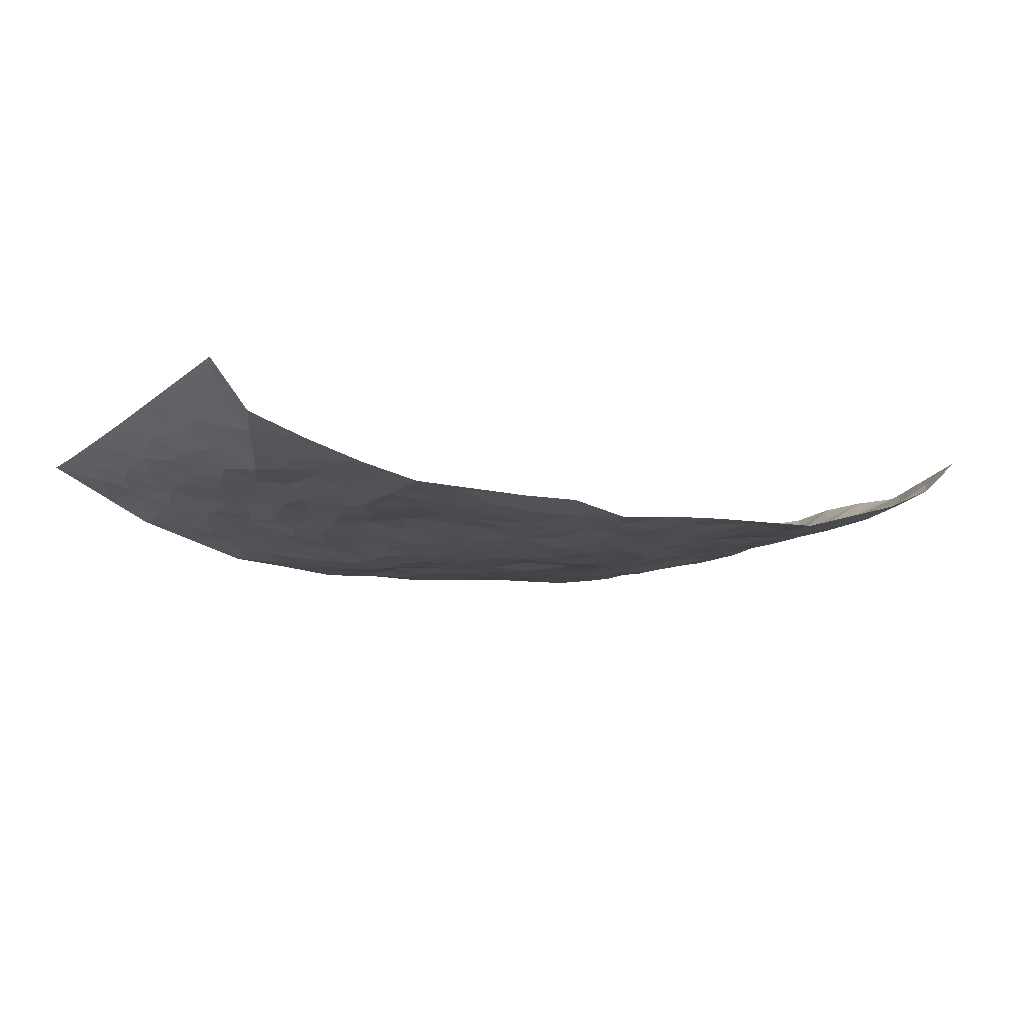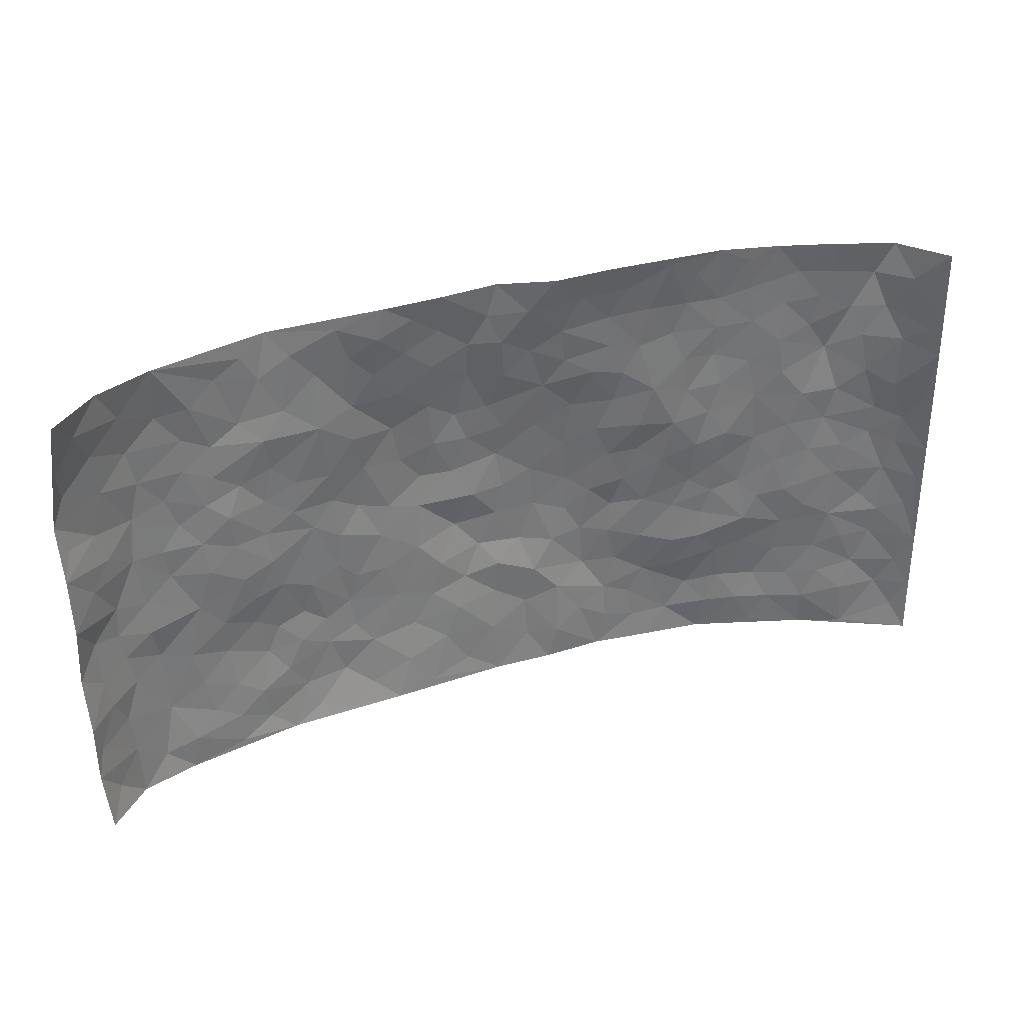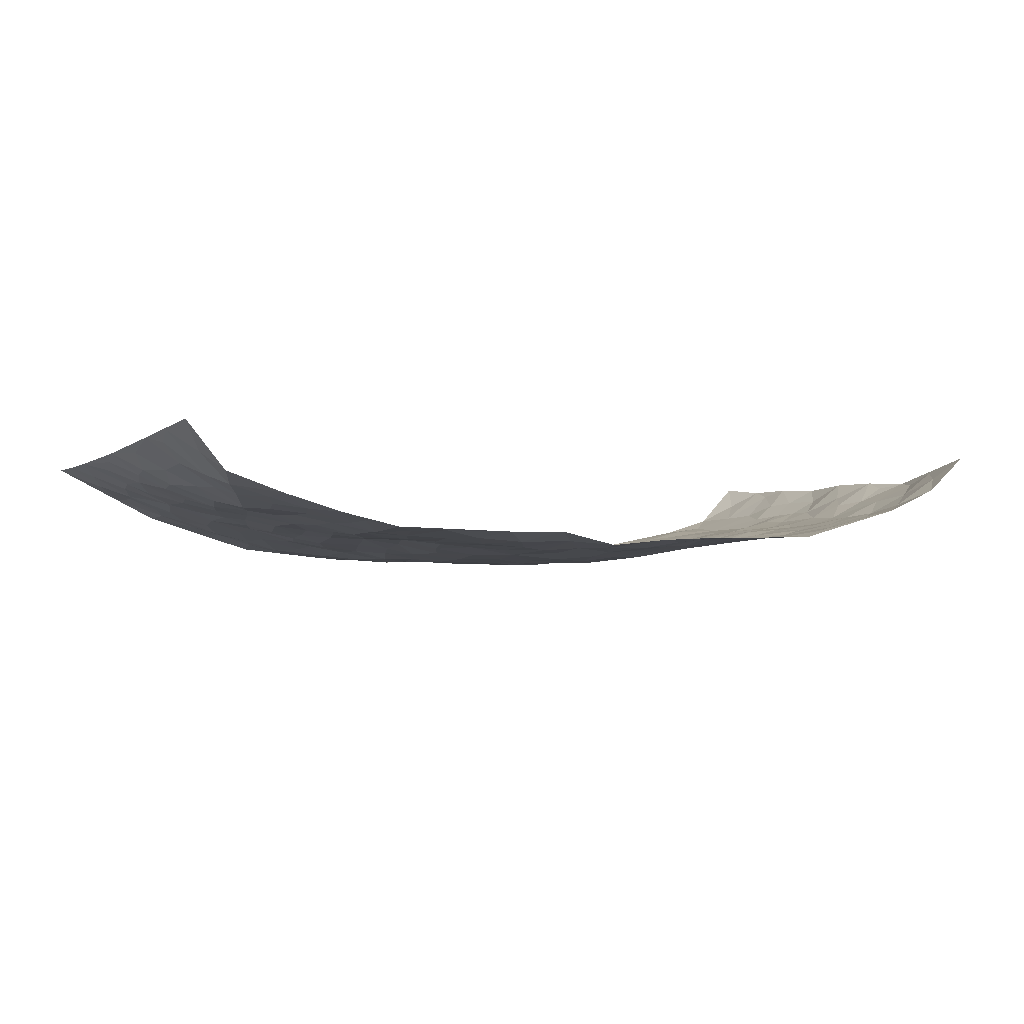
<metadata>
{"format":"obj","ext":"obj","renderer":"f3d","projection":"perspective","resolution":1024,"background":"white","views":[{"elev":-11.4,"azim":150.9,"up":"+Z"},{"elev":35.1,"azim":-20.5,"up":"+Y"},{"elev":-3.8,"azim":153.9,"up":"+Z"}]}
</metadata>
<code>
v -0.9324 0.005298 0.1665
v -0.9352 0.9934 0.1735
v 0.951 0.002737 0.1502
v 0.9278 0.9984 0.1689
v -0.7913 0.3936 0.0518
v -0.9464 0.501 0.1456
v -0.8496 0.3589 0.07195
v 0.001215 0.002159 -0.04416
v -0.9449 0.2527 0.1494
v -0.904 0.3395 0.1079
v -0.7299 0.002715 0.04088
v -0.9444 0.1278 0.1516
v -0.7082 0.2935 0.02777
v -0.8476 0.002093 0.07712
v -0.8336 0.2895 0.06572
v -0.4899 0.002939 -0.008379
v -0.9301 0.1901 0.1353
v -0.2935 0.1671 -0.04174
v -0.7742 0.323 0.03947
v -0.8532 0.1211 0.07812
v -0.9018 0.06509 0.1168
v -0.791 0.0646 0.05205
v -0.6699 0.1279 0.02333
v -0.7195 0.07583 0.03984
v -0.8637 0.2085 0.08133
v -0.8921 0.2717 0.1041
v -0.7666 0.1774 0.03914
v -0.69 0.2104 0.02464
v -0.8554 0.4894 0.07383
v -0.9511 0.3772 0.1401
v -0.728 0.9999 0.04447
v -0.537 0.2228 -0.01556
v 0.2626 0.1569 -0.05742
v -0.9552 0.7493 0.1319
v -0.3674 0.3934 -0.03964
v -0.7785 0.7543 0.04306
v -0.7949 0.8331 0.04936
v -0.5789 0.4428 0.007067
v -0.5975 0.6066 0.01075
v -0.4903 0.9992 -0.02264
v -0.9335 0.6874 0.1236
v -0.6589 0.5633 0.01962
v -0.3897 0.7543 -0.02449
v -0.5099 0.2805 -0.02074
v -0.4595 0.2257 -0.02276
v -0.4948 0.1627 -0.01537
v -0.4483 0.6371 -0.02202
v -0.3679 0.5606 -0.04172
v 0.1671 0.4735 -0.07002
v -0.3342 0.2211 -0.04391
v -0.2116 0.6112 -0.06464
v -0.3754 0.6298 -0.03431
v -0.3024 0.05784 -0.03149
v -0.6255 0.7112 0.01004
v -0.3954 0.1944 -0.03488
v -0.8578 0.6189 0.08367
v -0.03755 0.3474 -0.06954
v 0.05837 0.3385 -0.06988
v 0.2993 0.4511 -0.05263
v -0.0956 0.5518 -0.07269
v -0.1663 0.5564 -0.07112
v 0.09293 0.6302 -0.06927
v -0.6303 0.3466 0.01301
v -0.7452 0.5749 0.03565
v -0.9301 0.8103 0.1224
v -0.5583 0.13 -0.0003979
v -0.3674 0.01315 -0.01825
v -0.791 0.4671 0.04757
v -0.6151 0.1732 0.009777
v -0.6116 0.01933 0.01589
v -0.2446 0.003017 -0.02385
v -0.6129 0.08932 0.01435
v -0.5465 0.05391 -0.004299
v -0.4317 0.03783 -0.01951
v -0.4518 0.1041 -0.02458
v -0.8772 0.6868 0.08961
v -0.9393 0.8718 0.1471
v -0.7338 0.51 0.03143
v 0.001274 0.9974 -0.05048
v -0.7985 0.6766 0.04778
v -0.5616 0.3156 -0.008399
v -0.5113 0.4615 -0.009374
v 0.006639 0.5714 -0.07532
v -0.04947 0.4829 -0.06597
v 0.003637 0.4193 -0.07115
v -0.1235 0.1284 -0.04387
v -0.5685 0.6707 -0.002127
v -0.8955 0.5634 0.1056
v -0.7297 0.6922 0.02916
v -0.4494 0.2974 -0.03038
v -0.6299 0.268 0.007725
v -0.501 0.6892 -0.01448
v -0.1735 0.4856 -0.06365
v -0.263 0.4365 -0.05387
v -0.6451 0.6498 0.01472
v -0.009529 0.1172 -0.04955
v -0.4153 0.5107 -0.03007
v -0.3439 0.2882 -0.04565
v -0.2417 0.5042 -0.06035
v -0.18 0.3824 -0.05629
v -0.949 0.6256 0.1418
v -0.703 0.6237 0.02332
v -0.8078 0.5806 0.05266
v -0.3631 0.1098 -0.03778
v -0.5208 0.5336 -0.01086
v -0.68 0.4068 0.02333
v -0.1292 0.3244 -0.05596
v -0.1488 0.2494 -0.05297
v -0.5178 0.6123 -0.0133
v 0.1092 0.7287 -0.06289
v -0.002604 0.2146 -0.05924
v -0.07232 0.2729 -0.05895
v 0.005609 0.2884 -0.05826
v -0.429 0.364 -0.02845
v -0.1961 0.1839 -0.04797
v -0.6508 0.4888 0.02126
v -0.5549 0.3815 -0.002838
v -0.4914 0.3921 -0.0167
v -0.3094 0.5248 -0.05494
v -0.2588 0.3506 -0.05035
v -0.3556 0.4676 -0.04072
v -0.2261 0.2712 -0.05044
v -0.09091 0.4109 -0.07267
v -0.5923 0.5322 0.007637
v -0.09125 0.1984 -0.04817
v -0.2131 0.09413 -0.03458
v -0.3995 0.2583 -0.03726
v -0.9105 0.4393 0.1066
v -0.8587 0.422 0.0746
v 0.0931 0.4222 -0.07226
v 0.2104 0.237 -0.0649
v 0.08333 0.5165 -0.07246
v 0.01984 0.4878 -0.07146
v 0.1679 0.3925 -0.06885
v 0.7856 0.4964 0.05397
v 0.2219 0.4336 -0.06339
v 0.2686 0.3131 -0.05902
v 0.1616 0.5672 -0.06705
v 0.1215 0.995 -0.02473
v -0.2942 0.6203 -0.05296
v 0.4262 0.8799 -0.03488
v 0.4915 0.9982 -0.02395
v -0.2147 0.7813 -0.05187
v -0.05847 0.8644 -0.05877
v -0.3221 0.3487 -0.04608
v -0.4588 0.5663 -0.02037
v -0.0732 0.05307 -0.04405
v -0.1573 0.02303 -0.03272
v 0.1239 0.001954 -0.04299
v 0.01315 0.8589 -0.05153
v -0.0168 0.7 -0.06949
v 0.4243 0.1963 -0.03559
v 0.343 0.2894 -0.04512
v 0.5918 0.5256 -0.0008109
v 0.5252 0.5462 -0.009649
v 0.459 0.135 -0.0357
v 0.5239 0.2272 -0.01466
v 0.4163 0.3611 -0.03681
v 0.02292 0.6408 -0.07049
v -0.05945 0.6279 -0.07219
v -0.1472 0.7303 -0.06347
v -0.08706 0.6938 -0.07264
v -0.06056 0.7917 -0.06567
v -0.1369 0.6335 -0.06789
v 0.02063 0.7741 -0.05867
v 0.2446 0.9973 -0.02786
v -0.01834 0.926 -0.05353
v -0.2694 0.8463 -0.04004
v -0.1995 0.8804 -0.04423
v -0.3164 0.7813 -0.04162
v -0.2445 0.9983 -0.0299
v -0.2292 0.6967 -0.06067
v -0.3178 0.7006 -0.04112
v -0.1401 0.8301 -0.05353
v -0.1215 0.998 -0.03702
v 0.2182 0.7457 -0.04911
v 0.175 0.667 -0.06178
v 0.3273 0.5947 -0.03838
v 0.2625 0.5228 -0.05603
v 0.2674 0.6659 -0.04988
v 0.4258 0.7439 -0.03233
v 0.3564 0.6831 -0.03271
v 0.2864 0.7332 -0.04296
v 0.06808 0.927 -0.04057
v 0.07877 0.8223 -0.05598
v 0.1455 0.8575 -0.05226
v 0.2508 0.8735 -0.04738
v 0.3223 0.7935 -0.04097
v 0.2335 0.5955 -0.05659
v -0.8664 0.8682 0.0936
v -0.6802 0.8176 0.01905
v -0.8562 0.776 0.08312
v -0.841 0.9985 0.09395
v -0.8952 0.9382 0.1268
v -0.8018 0.9227 0.06326
v -0.7302 0.8871 0.0319
v -0.6043 0.9303 0.006028
v -0.6593 0.8868 0.02076
v -0.6852 0.7467 0.0215
v -0.5604 0.8148 -0.006606
v -0.621 0.7818 0.00652
v -0.5118 0.9016 -0.01468
v -0.3922 0.8788 -0.02881
v -0.5446 0.9611 -0.006333
v -0.4651 0.8163 -0.01908
v -0.4435 0.9368 -0.02151
v -0.3457 0.973 -0.02651
v -0.5112 0.7613 -0.007179
v -0.3209 0.9016 -0.0329
v -0.2585 0.9302 -0.02997
v 0.1566 0.7845 -0.05575
v 0.2549 0.8043 -0.04655
v 0.1881 0.9334 -0.04477
v 0.3946 0.812 -0.03799
v 0.3383 0.8808 -0.03862
v 0.3824 0.982 -0.02753
v 0.2891 0.9378 -0.03942
v 0.4433 0.9478 -0.02914
v 0.3817 0.4931 -0.03614
v 0.3271 0.5287 -0.04544
v 0.4851 0.6035 -0.02118
v 0.4335 0.664 -0.03023
v 0.4067 0.5876 -0.02824
v 0.3561 0.1901 -0.04963
v 0.483 0.3339 -0.02399
v 0.4605 0.5218 -0.02337
v 0.3487 0.3878 -0.04573
v -0.1243 0.9151 -0.05032
v -0.1835 0.9578 -0.03867
v 0.3235 0.1327 -0.05243
v 0.6109 0.01425 0.006435
v 0.2031 0.333 -0.06541
v 0.2739 0.3846 -0.06191
v 0.5836 0.2474 -0.0004763
v 0.7314 0.9984 0.03515
v 0.9518 0.2515 0.1444
v 0.494 0.8116 -0.02705
v 0.7147 0.4868 0.03202
v 0.4905 0.7462 -0.02794
v 0.9486 0.5008 0.1462
v 0.6666 0.2937 0.02113
v 0.5102 0.4673 -0.01618
v 0.7707 0.3109 0.05427
v 0.5617 0.4148 -0.00736
v 0.4926 0.001631 -0.02897
v 0.0911 0.2519 -0.05465
v 0.5069 0.07687 -0.02105
v 0.1359 0.3185 -0.06376
v 0.4178 0.2663 -0.0309
v 0.8605 0.2654 0.09027
v 0.6393 0.4611 0.01488
v 0.5774 0.08199 -0.0006426
v 0.451 0.4254 -0.03089
v 0.6057 0.3712 0.008313
v 0.2893 0.2322 -0.05829
v 0.4792 0.2711 -0.02003
v 0.2668 0.07815 -0.05184
v 0.3697 0.001915 -0.03851
v 0.2468 0.001749 -0.05034
v 0.2031 0.1142 -0.05145
v 0.06937 0.1693 -0.05625
v 0.1467 0.1895 -0.05252
v 0.6131 0.147 0.001385
v 0.7708 0.4227 0.0511
v 0.7433 0.2209 0.04312
v 0.6485 0.0804 0.0181
v 0.6657 0.3843 0.02458
v 0.7129 0.3391 0.03763
v 0.8709 0.3265 0.09608
v 0.7427 0.5669 0.03466
v 0.6892 0.1452 0.02686
v 0.7567 0.1498 0.052
v 0.8307 0.3675 0.07332
v 0.9208 0.3504 0.1236
v 0.8736 0.4386 0.09152
v 0.5806 0.3124 0.004131
v 0.808 0.1064 0.07906
v 0.3352 0.06286 -0.04817
v 0.4144 0.0685 -0.04132
v 0.07252 0.07735 -0.05109
v 0.1444 0.07213 -0.04387
v 0.9398 0.7497 0.1562
v 0.726 0.079 0.04355
v 0.6542 0.2155 0.01486
v 0.9357 0.4255 0.1344
v 0.8917 0.5092 0.1018
v 0.7988 0.2505 0.0676
v 0.535 0.1482 -0.017
v 0.7294 0.001235 0.04134
v 0.504 0.3934 -0.01924
v 0.9186 0.06437 0.1264
v 0.9519 0.127 0.1458
v 0.8288 0.1805 0.0792
v 0.8826 0.1249 0.1042
v 0.8159 0.009402 0.08331
v 0.9167 0.1889 0.1229
v 0.6644 0.5551 0.01866
v 0.6897 0.6323 0.02405
v 0.5858 0.6356 -0.00191
v 0.8164 0.6913 0.06652
v 0.6312 0.7714 0.008562
v 0.9281 0.6252 0.137
v 0.7638 0.6412 0.04128
v 0.8455 0.595 0.07653
v 0.7336 0.7433 0.02245
v 0.8379 0.5303 0.07224
v 0.8992 0.5744 0.1072
v 0.8737 0.6593 0.1006
v 0.6394 0.6922 0.01167
v 0.5668 0.7237 -0.008587
v 0.5114 0.6741 -0.0188
v 0.843 0.8518 0.07615
v 0.7118 0.8712 0.02265
v 0.8042 0.7765 0.05916
v 0.8771 0.7776 0.1046
v 0.7784 0.8439 0.04044
v 0.9318 0.874 0.1605
v 0.6943 0.8023 0.0168
v 0.92 0.8114 0.142
v 0.7407 0.9316 0.03193
v 0.8486 0.9976 0.07422
v 0.6118 0.9984 0.001633
v 0.8181 0.9255 0.05378
v 0.8803 0.9275 0.1149
v 0.6621 0.9347 0.01082
v 0.5588 0.9014 -0.01309
v 0.4948 0.8811 -0.02939
v 0.5517 0.9697 -0.01193
v 0.5711 0.8218 -0.008782
v 0.6369 0.8607 0.005843
f 29 6 128
f 12 21 20
f 26 10 9
f 55 45 46
f 27 19 15
f 26 9 17
f 101 6 88
f 12 1 21
f 7 15 19
f 125 86 96
f 84 123 85
f 129 29 128
f 25 27 15
f 12 20 17
f 73 75 66
f 22 14 11
f 26 17 25
f 9 12 17
f 25 15 26
f 5 129 7
f 52 146 48
f 55 18 50
f 7 19 5
f 20 27 25
f 124 82 105
f 41 76 34
f 20 14 22
f 14 20 21
f 14 21 1
f 24 22 11
f 24 27 22
f 72 66 69
f 69 32 91
f 70 24 11
f 24 23 27
f 17 20 25
f 27 20 22
f 10 15 7
f 10 26 15
f 23 28 27
f 27 13 19
f 28 23 69
f 13 27 28
f 119 121 94
f 10 7 129
f 6 30 128
f 9 10 30
f 36 192 80
f 80 102 89
f 118 81 44
f 64 103 78
f 115 126 86
f 45 32 46
f 91 63 13
f 129 68 29
f 95 87 54
f 95 54 199
f 202 40 204
f 82 97 105
f 29 88 6
f 18 55 104
f 148 126 71
f 38 82 124
f 50 18 122
f 117 82 38
f 5 19 106
f 82 117 118
f 80 64 102
f 127 45 55
f 194 77 190
f 98 35 114
f 39 124 105
f 127 50 98
f 106 19 13
f 66 75 46
f 39 95 42
f 63 117 38
f 95 89 102
f 101 56 76
f 51 140 99
f 18 53 126
f 62 83 132
f 45 127 90
f 112 113 57
f 103 29 68
f 130 85 58
f 109 39 105
f 35 94 121
f 113 246 58
f 151 165 163
f 120 100 94
f 114 127 98
f 192 190 65
f 95 39 87
f 36 191 37
f 67 104 74
f 56 101 88
f 13 63 106
f 192 34 76
f 268 241 243
f 108 115 125
f 93 84 60
f 133 84 85
f 156 288 157
f 101 76 41
f 80 103 64
f 105 97 146
f 99 61 51
f 92 109 47
f 125 96 111
f 158 227 153
f 75 104 55
f 69 66 32
f 81 91 32
f 106 78 68
f 42 64 78
f 77 34 65
f 24 70 72
f 75 73 16
f 16 71 67
f 2 34 77
f 13 28 91
f 103 56 88
f 56 80 76
f 72 69 23
f 11 16 70
f 16 73 70
f 16 67 74
f 115 18 126
f 24 72 23
f 73 72 70
f 16 74 75
f 72 73 66
f 32 45 44
f 84 83 60
f 66 46 32
f 78 106 116
f 117 63 81
f 67 53 104
f 103 68 78
f 69 91 28
f 36 80 89
f 106 38 116
f 106 68 5
f 81 118 117
f 62 132 138
f 32 44 81
f 53 67 71
f 57 58 85
f 123 100 107
f 93 60 61
f 33 230 224
f 8 96 147
f 132 133 130
f 140 48 119
f 93 100 123
f 122 98 50
f 164 60 160
f 53 71 126
f 125 112 108
f 193 194 195
f 75 55 46
f 63 91 81
f 56 103 80
f 196 198 31
f 18 104 53
f 121 48 97
f 38 106 63
f 118 97 82
f 97 35 121
f 51 172 140
f 130 134 49
f 87 39 109
f 288 252 263
f 97 114 35
f 47 43 92
f 57 113 58
f 248 130 58
f 34 101 41
f 114 90 127
f 116 124 42
f 145 94 35
f 118 114 97
f 167 79 175
f 98 145 35
f 85 123 57
f 43 47 52
f 199 36 89
f 42 78 116
f 159 83 62
f 88 29 103
f 74 104 75
f 118 44 90
f 173 140 172
f 42 95 102
f 190 192 37
f 65 190 77
f 89 95 199
f 125 111 112
f 92 87 109
f 18 115 122
f 177 180 176
f 112 57 107
f 109 105 146
f 93 94 100
f 285 286 275
f 96 86 147
f 137 232 131
f 57 123 107
f 87 92 208
f 49 134 136
f 132 130 49
f 161 164 162
f 50 127 55
f 122 108 107
f 122 107 100
f 48 140 52
f 118 90 114
f 99 119 94
f 123 84 93
f 36 37 192
f 48 121 119
f 120 122 100
f 39 42 124
f 38 124 116
f 248 58 246
f 44 45 90
f 98 122 120
f 146 52 47
f 94 93 99
f 168 209 170
f 212 183 188
f 202 197 200
f 42 102 64
f 107 108 112
f 99 93 61
f 8 280 96
f 112 111 113
f 125 115 86
f 115 108 122
f 128 30 10
f 5 68 129
f 10 129 128
f 132 49 138
f 83 84 133
f 130 133 85
f 83 133 132
f 248 134 130
f 156 152 224
f 151 110 165
f 212 186 211
f 153 224 249
f 254 251 244
f 246 261 262
f 225 158 249
f 49 136 179
f 185 184 150
f 214 188 181
f 181 188 182
f 161 163 174
f 143 170 172
f 110 211 185
f 184 79 167
f 174 228 169
f 62 110 159
f 163 150 144
f 210 169 229
f 170 143 168
f 176 211 110
f 98 120 145
f 94 145 120
f 48 146 97
f 109 146 47
f 148 86 126
f 147 86 148
f 71 8 148
f 8 147 148
f 244 276 254
f 232 136 134
f 174 143 161
f 60 83 160
f 163 162 151
f 159 160 83
f 261 281 262
f 259 281 149
f 219 220 59
f 246 113 111
f 33 255 131
f 157 256 152
f 137 255 153
f 230 278 279
f 262 260 33
f 154 155 242
f 131 255 137
f 248 131 232
f 281 280 149
f 259 258 278
f 220 179 59
f 159 151 160
f 162 160 151
f 164 61 60
f 228 174 144
f 144 174 163
f 159 110 151
f 161 172 164
f 186 184 185
f 161 162 163
f 61 164 51
f 160 162 164
f 187 217 213
f 150 163 165
f 205 202 200
f 79 184 139
f 170 43 173
f 174 169 143
f 161 143 172
f 167 144 150
f 176 180 183
f 172 170 173
f 223 226 221
f 185 150 165
f 99 140 119
f 207 206 203
f 172 51 164
f 43 52 173
f 173 52 140
f 167 175 228
f 228 229 169
f 210 168 169
f 177 110 62
f 189 138 179
f 62 138 177
f 136 232 233
f 181 182 222
f 150 184 167
f 178 180 189
f 49 179 138
f 177 138 189
f 180 178 182
f 178 179 220
f 307 308 304
f 222 223 221
f 215 187 188
f 176 183 212
f 187 213 186
f 214 215 188
f 185 211 186
f 237 181 239
f 182 188 183
f 110 185 165
f 216 215 141
f 211 176 212
f 182 183 180
f 176 110 177
f 213 184 186
f 178 189 179
f 177 189 180
f 195 190 37
f 197 198 200
f 195 194 190
f 34 192 65
f 80 192 76
f 37 196 195
f 194 2 77
f 193 2 194
f 196 37 191
f 31 193 195
f 198 196 191
f 31 195 196
f 199 201 191
f 197 204 31
f 198 191 201
f 31 198 197
f 201 199 54
f 36 199 191
f 54 208 201
f 208 43 205
f 208 54 87
f 198 201 200
f 206 205 203
f 43 170 203
f 210 207 209
f 40 202 206
f 31 204 40
f 197 202 204
f 208 205 200
f 43 203 205
f 205 206 202
f 203 209 207
f 171 40 207
f 40 206 207
f 208 200 201
f 43 208 92
f 170 209 203
f 168 143 169
f 207 210 171
f 168 210 209
f 188 187 212
f 212 187 186
f 166 139 213
f 184 213 139
f 237 214 181
f 215 214 141
f 216 141 218
f 213 217 166
f 142 166 216
f 217 216 166
f 187 215 217
f 216 217 215
f 237 141 214
f 142 216 218
f 223 222 182
f 179 136 59
f 223 220 219
f 267 238 251
f 237 327 141
f 223 182 178
f 158 290 253
f 220 223 178
f 59 233 227
f 233 59 136
f 248 246 131
f 153 249 158
f 251 254 267
f 223 219 226
f 111 261 246
f 297 251 238
f 276 256 157
f 167 228 144
f 229 228 175
f 175 171 229
f 229 171 210
f 260 257 33
f 265 271 272
f 266 289 283
f 269 243 250
f 249 224 152
f 266 283 271
f 227 233 137
f 253 227 158
f 325 313 320
f 135 264 275
f 310 329 239
f 270 298 297
f 249 256 225
f 275 273 269
f 311 222 221
f 155 154 299
f 234 276 157
f 310 311 299
f 222 239 181
f 221 226 155
f 266 263 252
f 242 290 244
f 264 273 275
f 273 264 243
f 242 244 154
f 276 290 225
f 288 234 157
f 240 282 302
f 275 286 306
f 225 290 158
f 234 263 284
f 241 254 276
f 233 232 137
f 137 153 227
f 264 135 238
f 244 251 154
f 260 259 257
f 227 253 219
f 33 224 255
f 154 297 299
f 240 302 307
f 297 154 251
f 264 268 243
f 253 226 219
f 271 284 263
f 277 294 293
f 290 242 253
f 241 234 284
f 59 227 219
f 242 155 226
f 252 245 231
f 157 152 156
f 257 230 33
f 152 256 249
f 278 230 257
f 262 33 131
f 224 153 255
f 259 278 257
f 134 248 232
f 230 279 224
f 96 261 111
f 261 96 280
f 280 281 261
f 246 262 131
f 252 247 245
f 268 267 241
f 283 277 272
f 288 247 252
f 275 274 285
f 295 291 294
f 267 268 264
f 263 234 288
f 309 310 299
f 290 276 244
f 283 272 271
f 267 254 241
f 265 243 241
f 236 240 285
f 297 238 270
f 303 305 298
f 241 276 234
f 221 155 299
f 272 277 293
f 250 243 287
f 286 285 240
f 284 271 265
f 271 263 266
f 295 3 291
f 225 256 276
f 241 284 265
f 289 266 231
f 3 292 291
f 321 235 323
f 293 294 296
f 279 278 258
f 245 279 258
f 279 156 224
f 260 281 259
f 280 8 149
f 262 281 260
f 231 266 252
f 267 264 238
f 306 304 270
f 283 289 295
f 243 269 273
f 236 269 250
f 294 292 296
f 274 236 285
f 269 274 275
f 250 287 293
f 245 289 231
f 236 274 269
f 156 279 247
f 242 226 253
f 247 279 245
f 243 265 287
f 288 156 247
f 265 272 293
f 296 292 236
f 293 287 265
f 295 294 277
f 277 283 295
f 236 250 296
f 289 3 295
f 292 294 291
f 293 296 250
f 300 304 308
f 325 320 235
f 329 330 326
f 270 304 303
f 270 303 298
f 309 305 301
f 135 306 270
f 299 297 298
f 298 309 299
f 238 135 270
f 300 314 305
f 303 300 305
f 304 306 307
f 300 303 304
f 282 319 315
f 322 325 235
f 275 306 135
f 307 306 286
f 240 307 286
f 308 307 302
f 302 282 308
f 308 282 315
f 305 309 298
f 310 309 301
f 310 301 329
f 310 239 311
f 222 311 239
f 299 311 221
f 319 312 315
f 312 323 316
f 301 305 318
f 305 314 316
f 300 308 315
f 316 314 312
f 312 314 315
f 315 314 300
f 323 312 324
f 316 313 318
f 282 4 317
f 330 313 325
f 4 321 324
f 235 320 323
f 282 317 319
f 312 319 317
f 326 325 322
f 316 320 313
f 316 318 305
f 142 218 327
f 327 218 141
f 316 323 320
f 324 312 317
f 4 324 317
f 321 323 324
f 318 313 330
f 328 326 322
f 326 327 329
f 329 327 237
f 326 328 327
f 322 142 328
f 327 328 142
f 329 237 239
f 301 318 330
f 326 330 325
f 330 329 301

</code>
